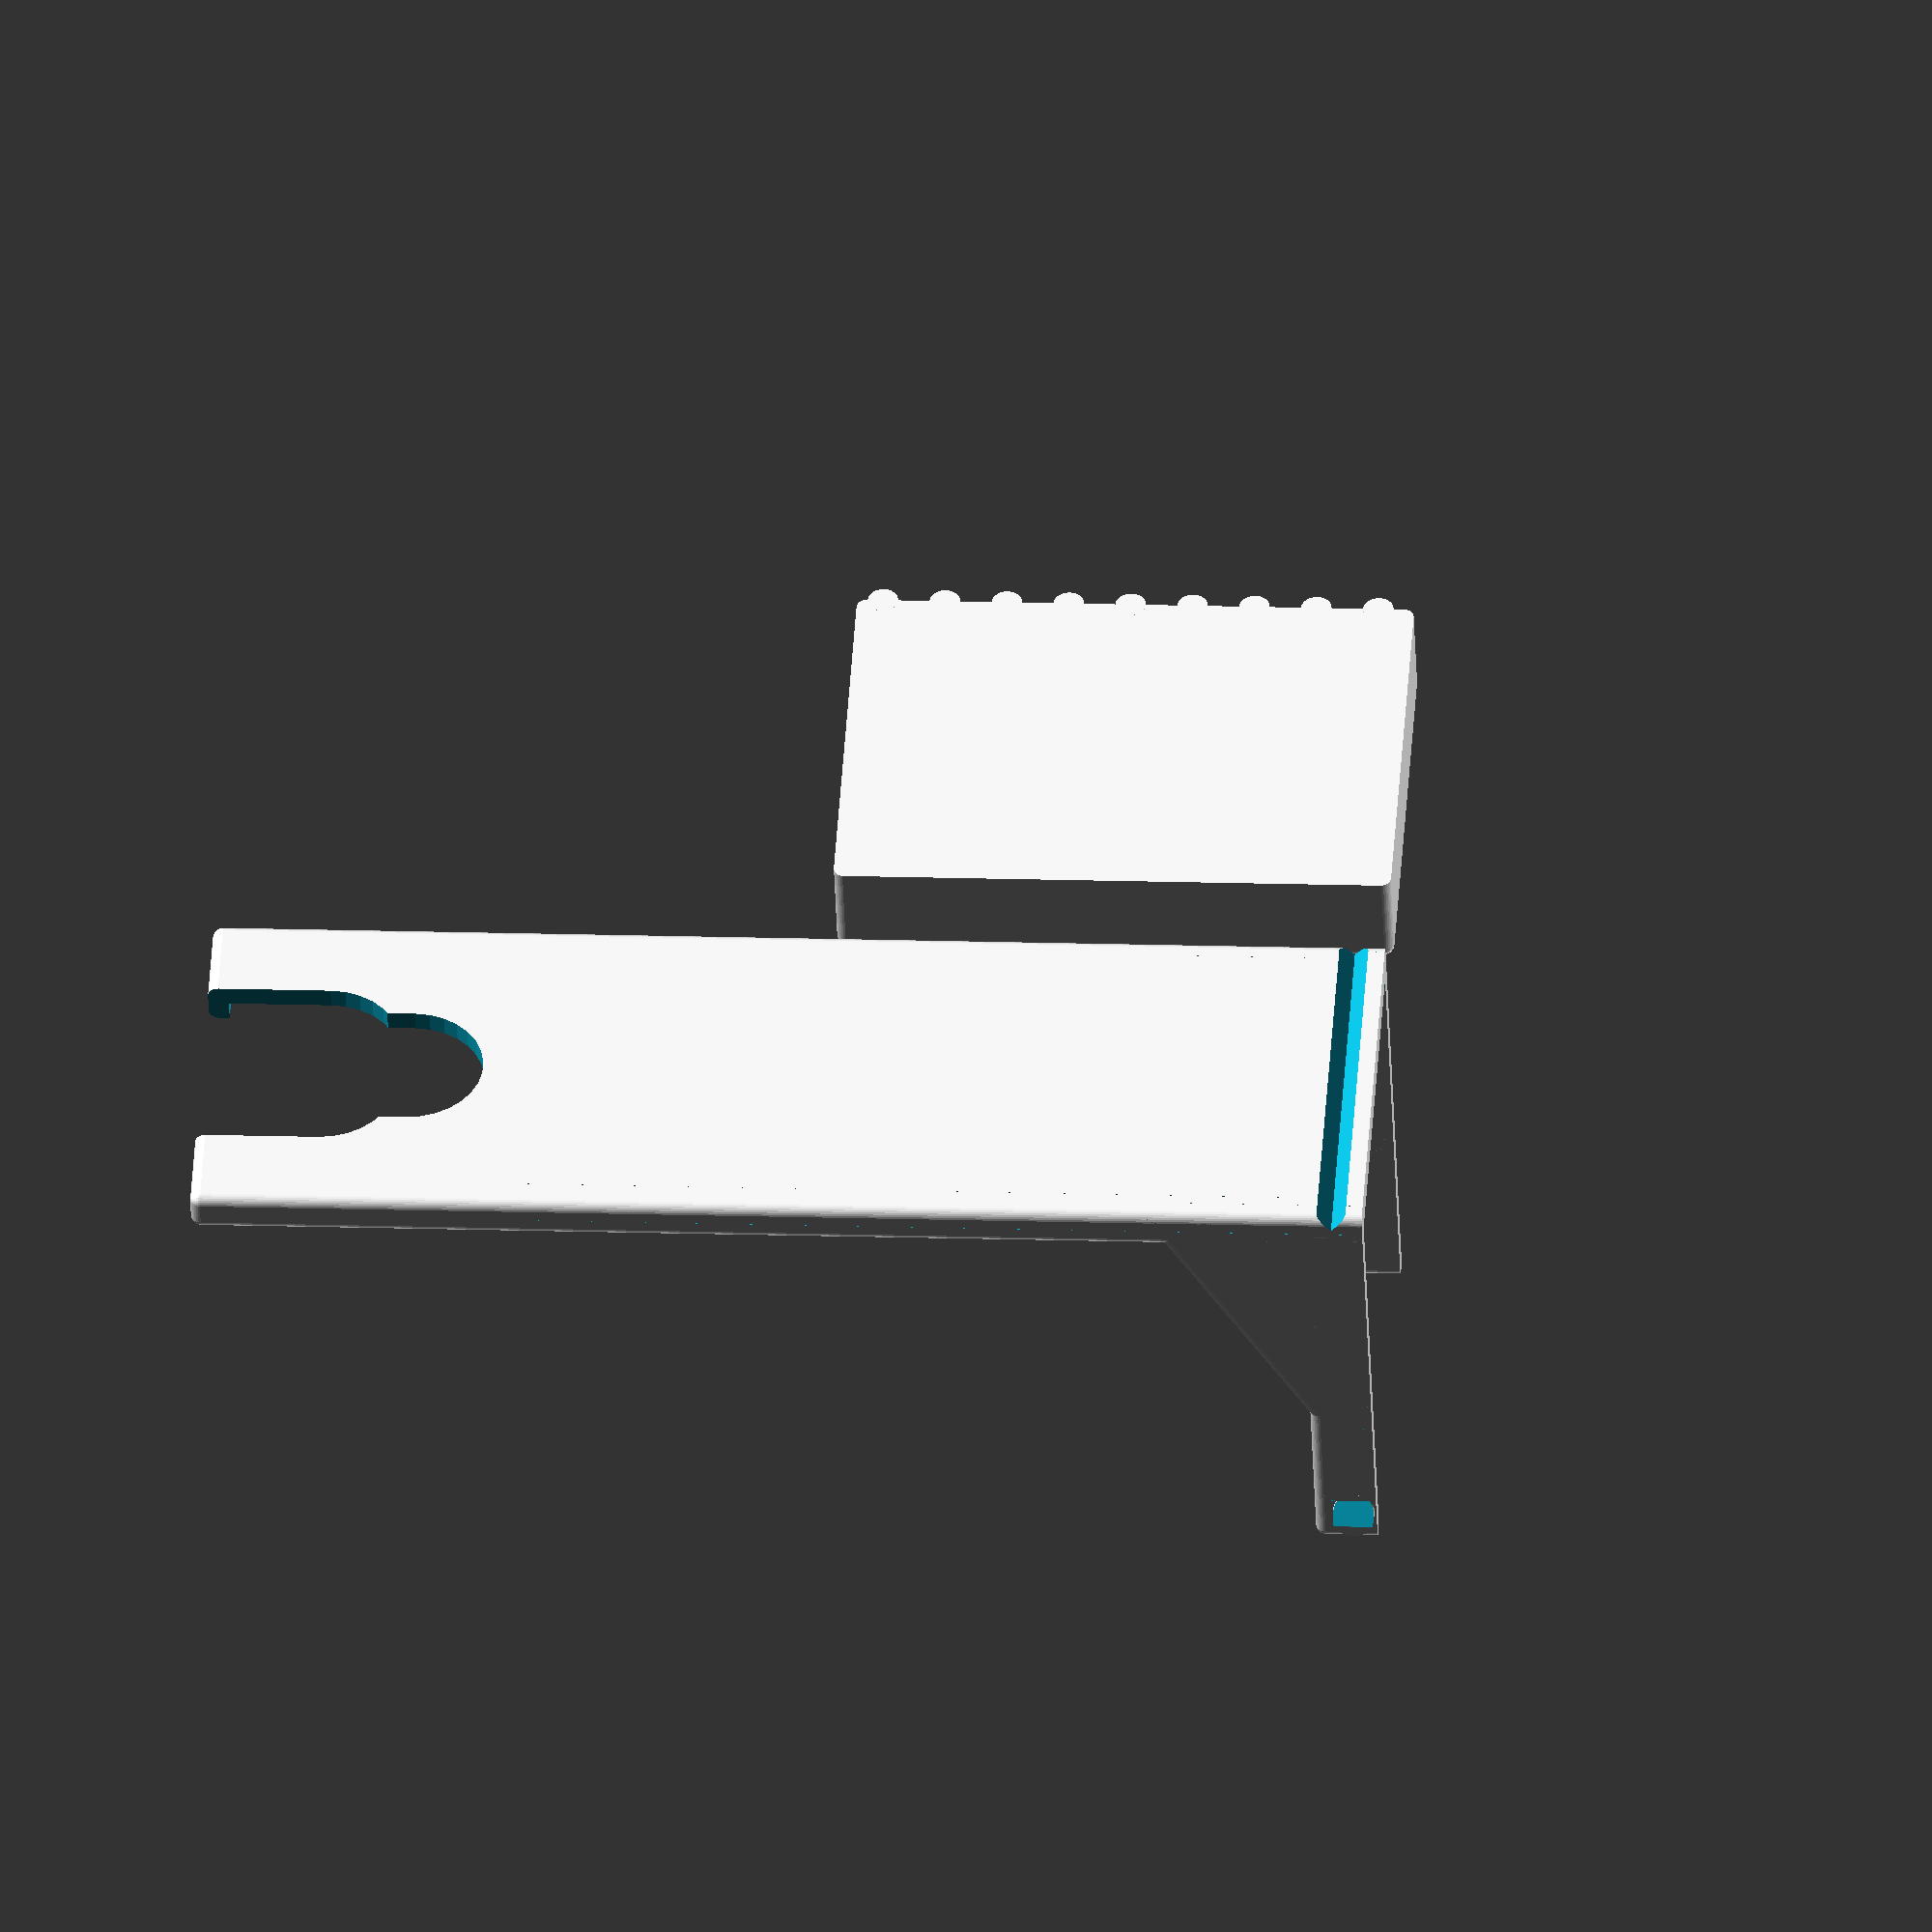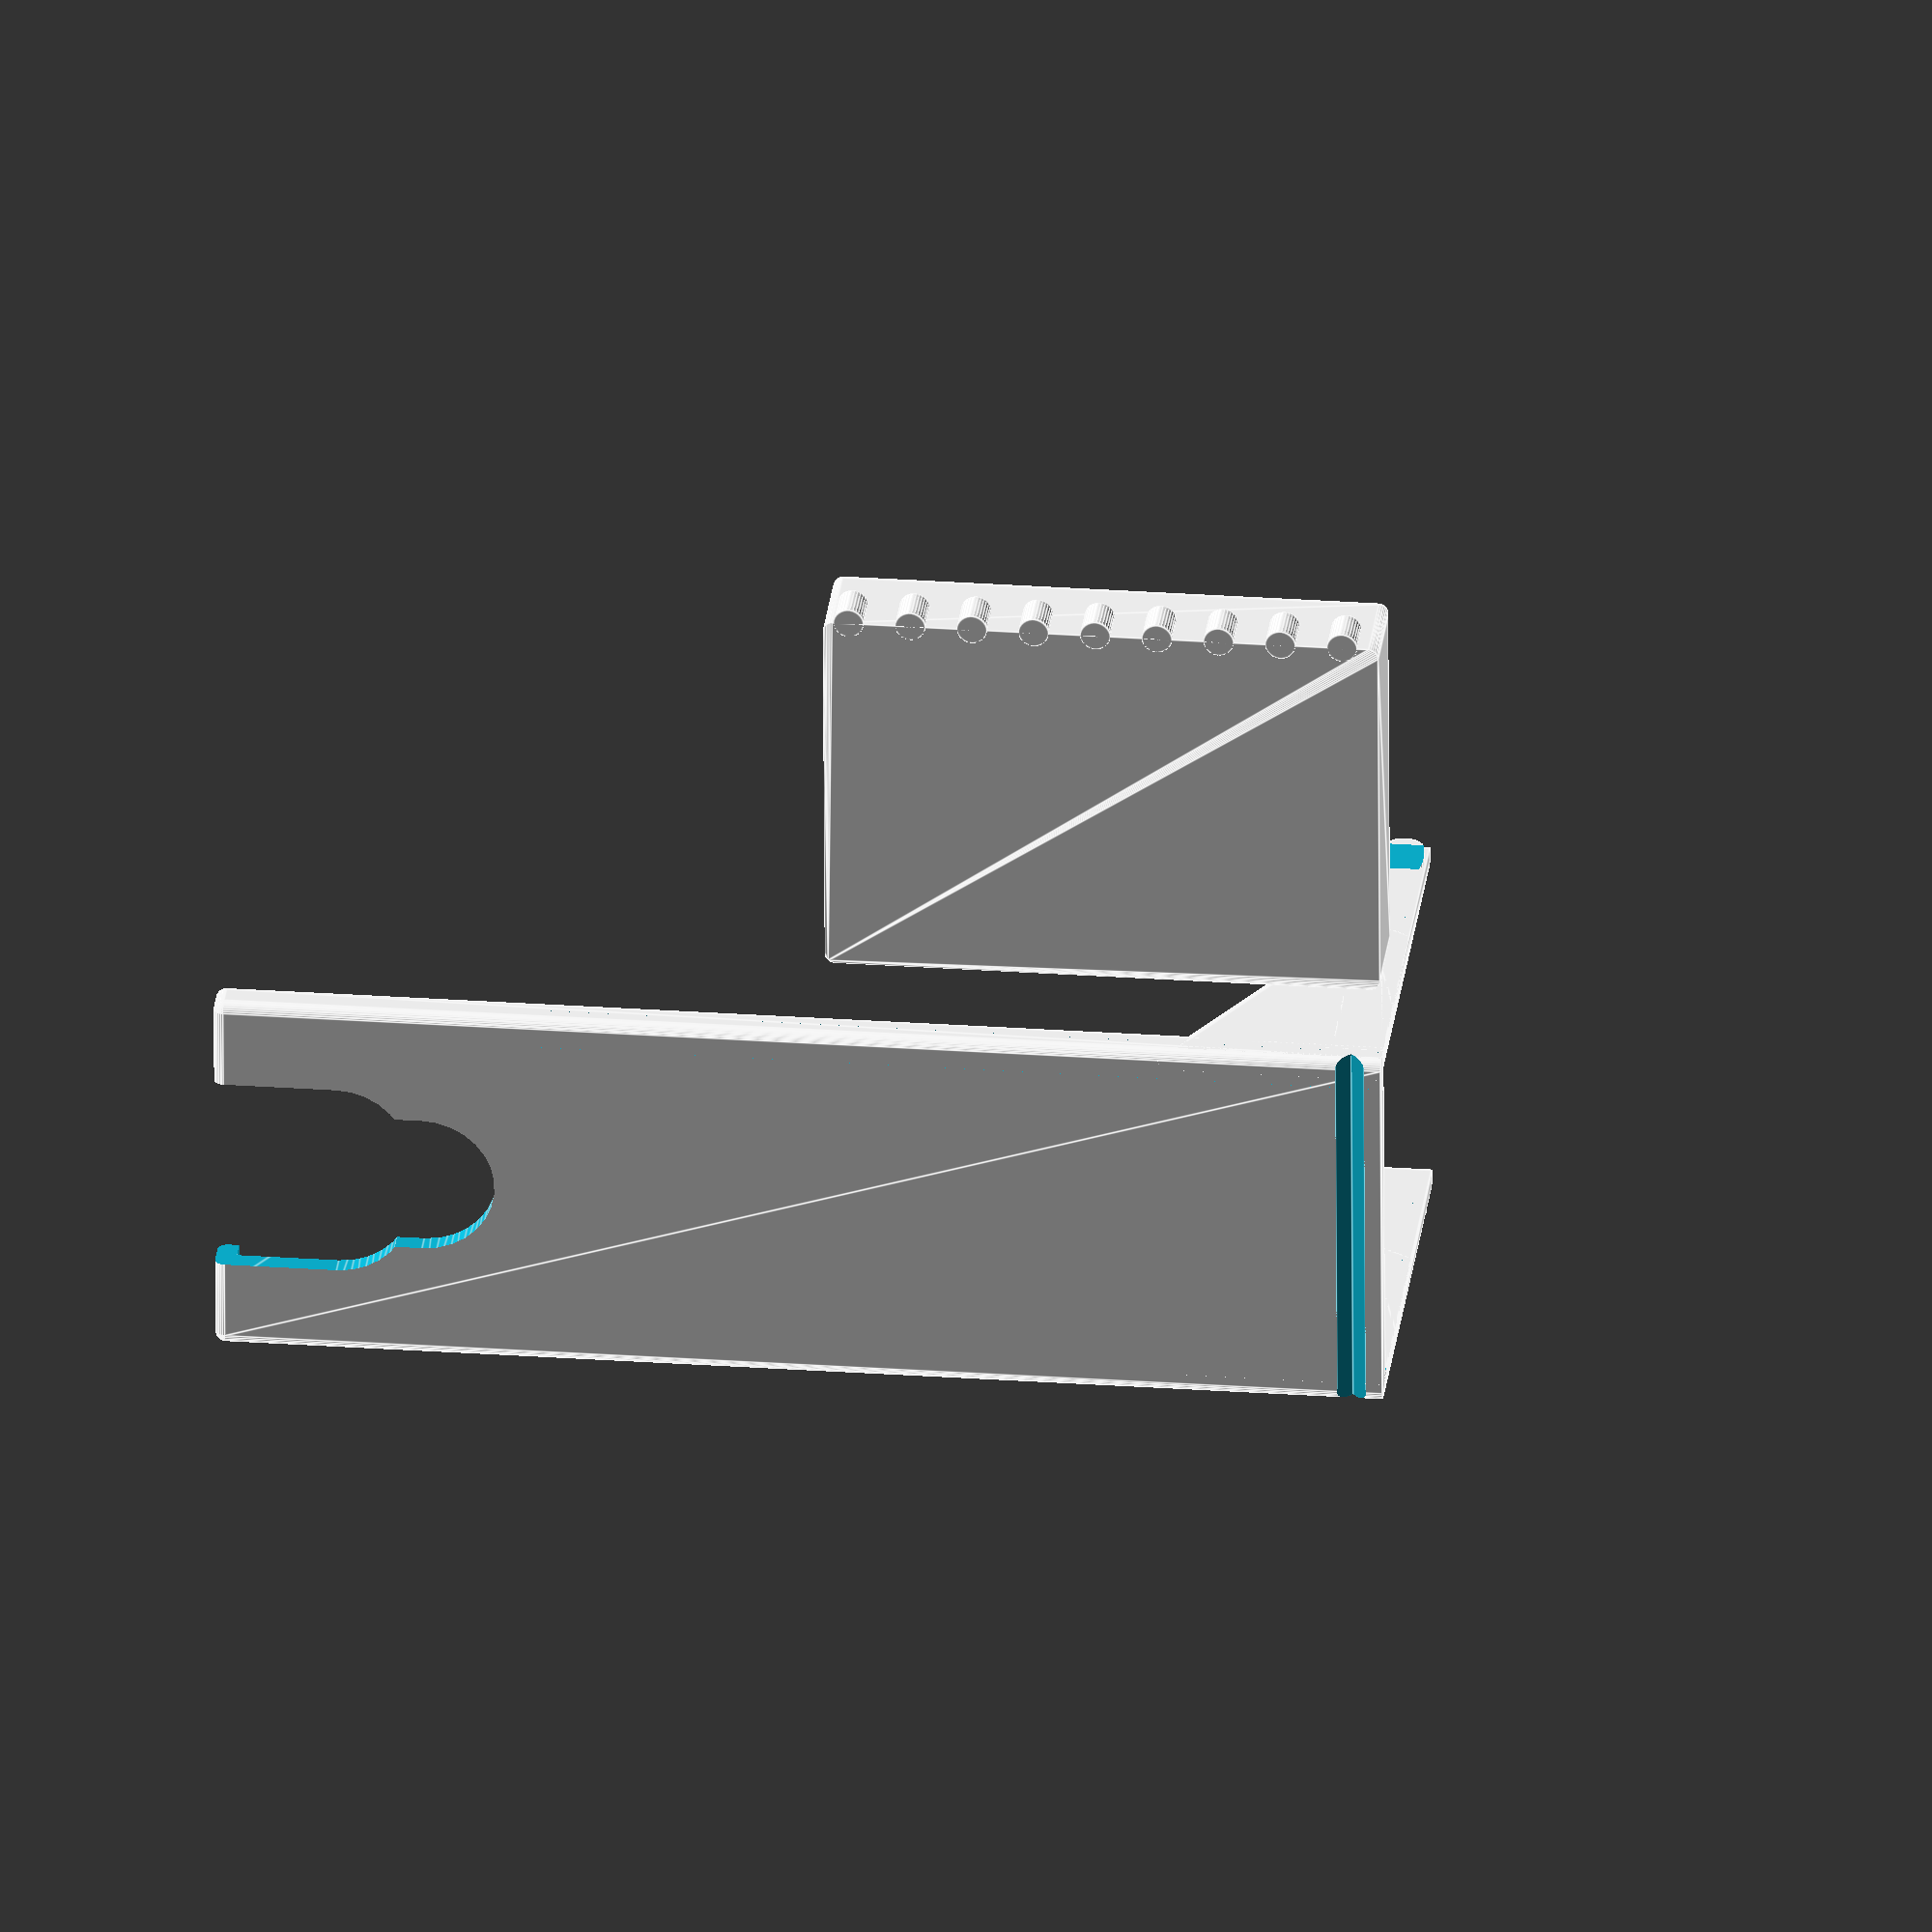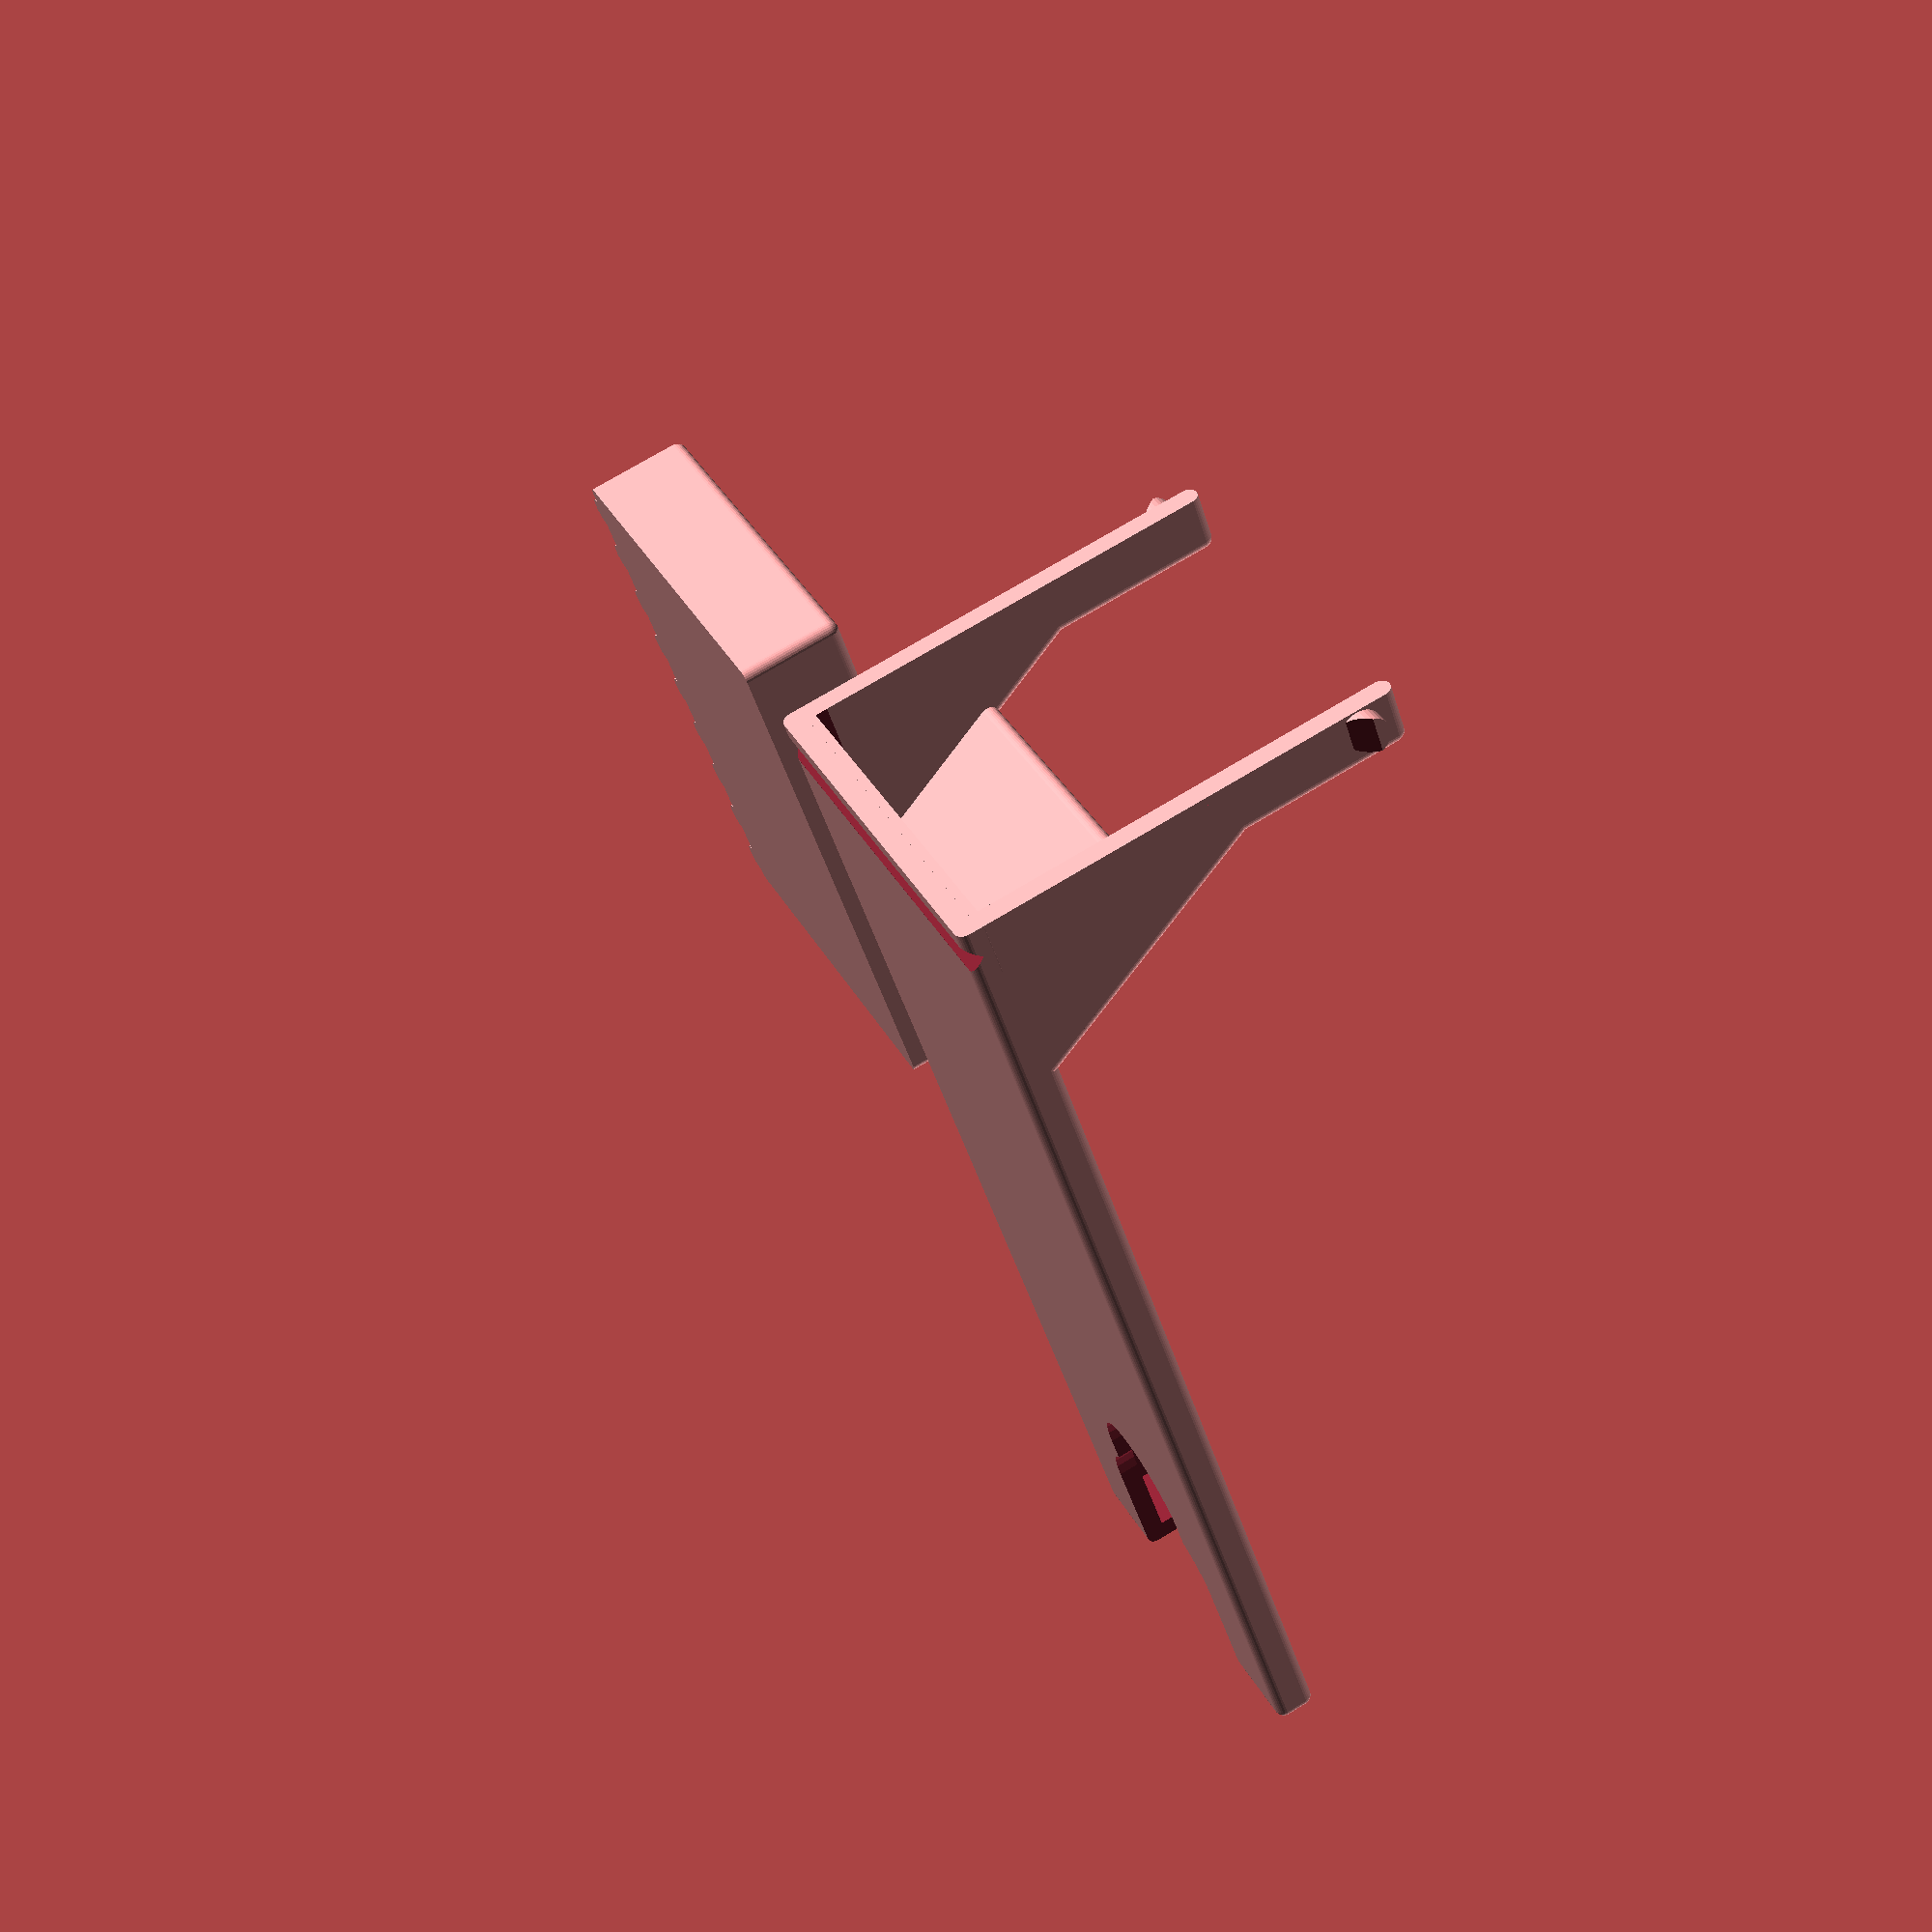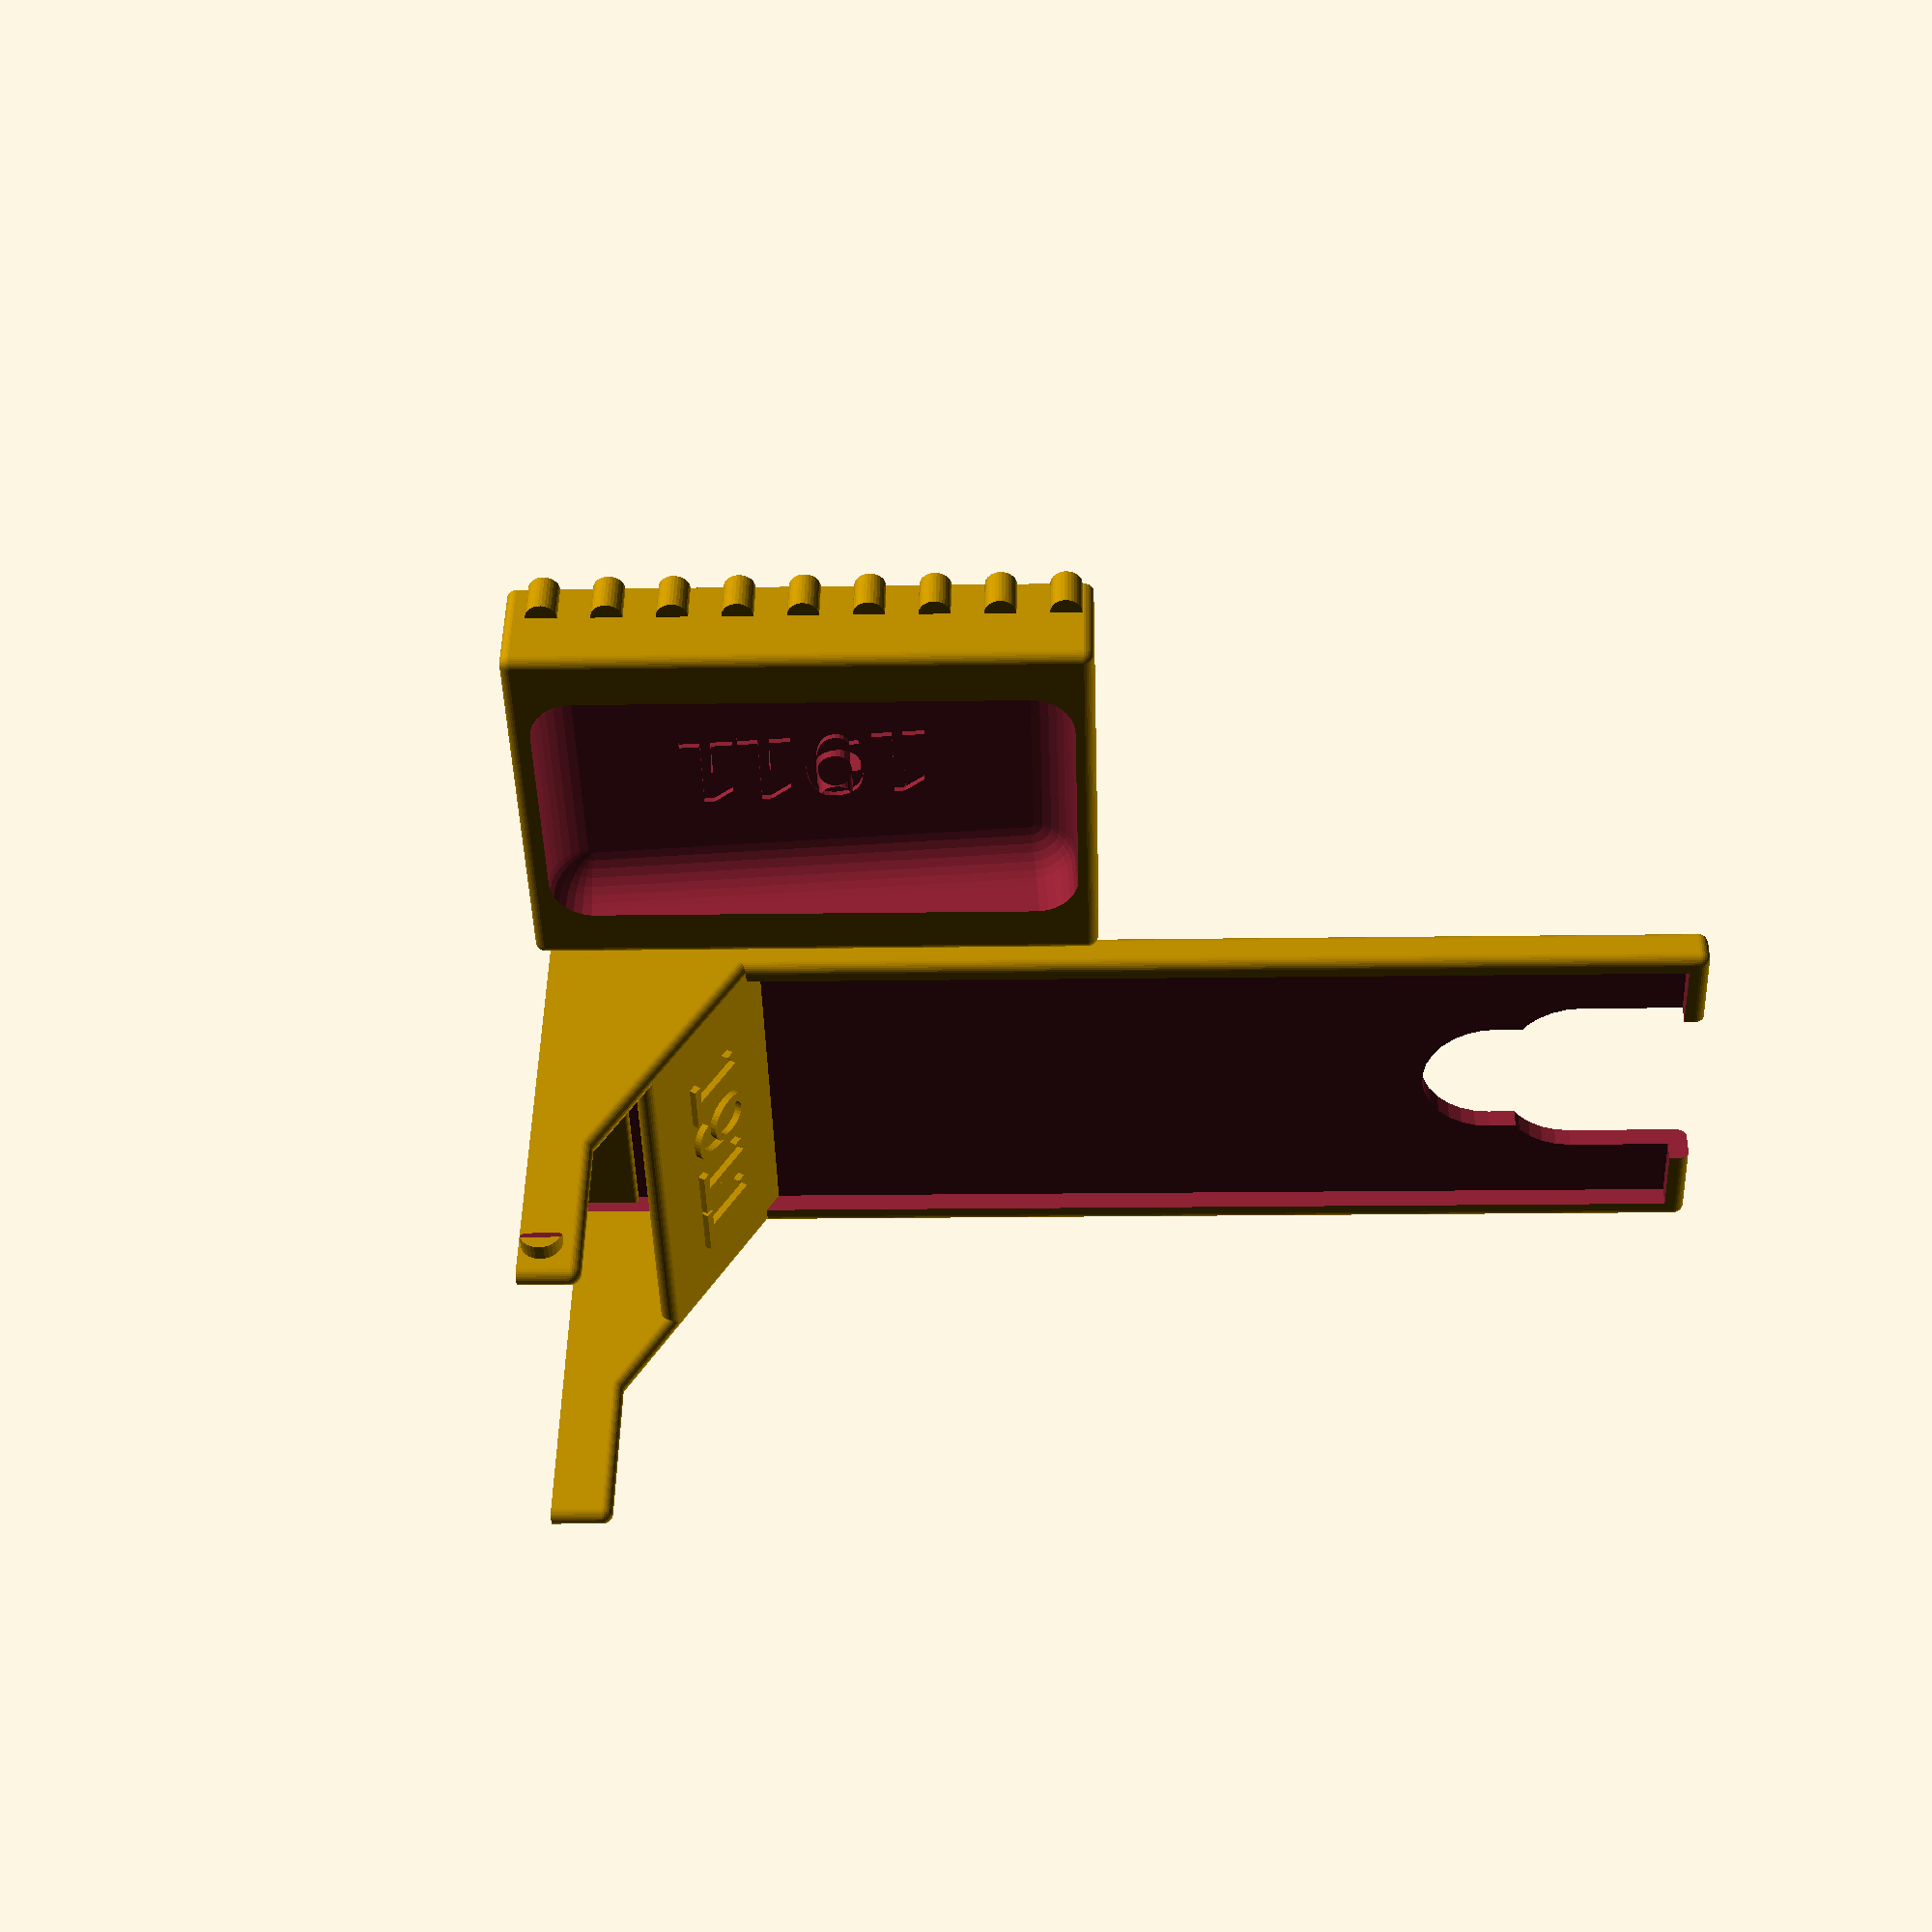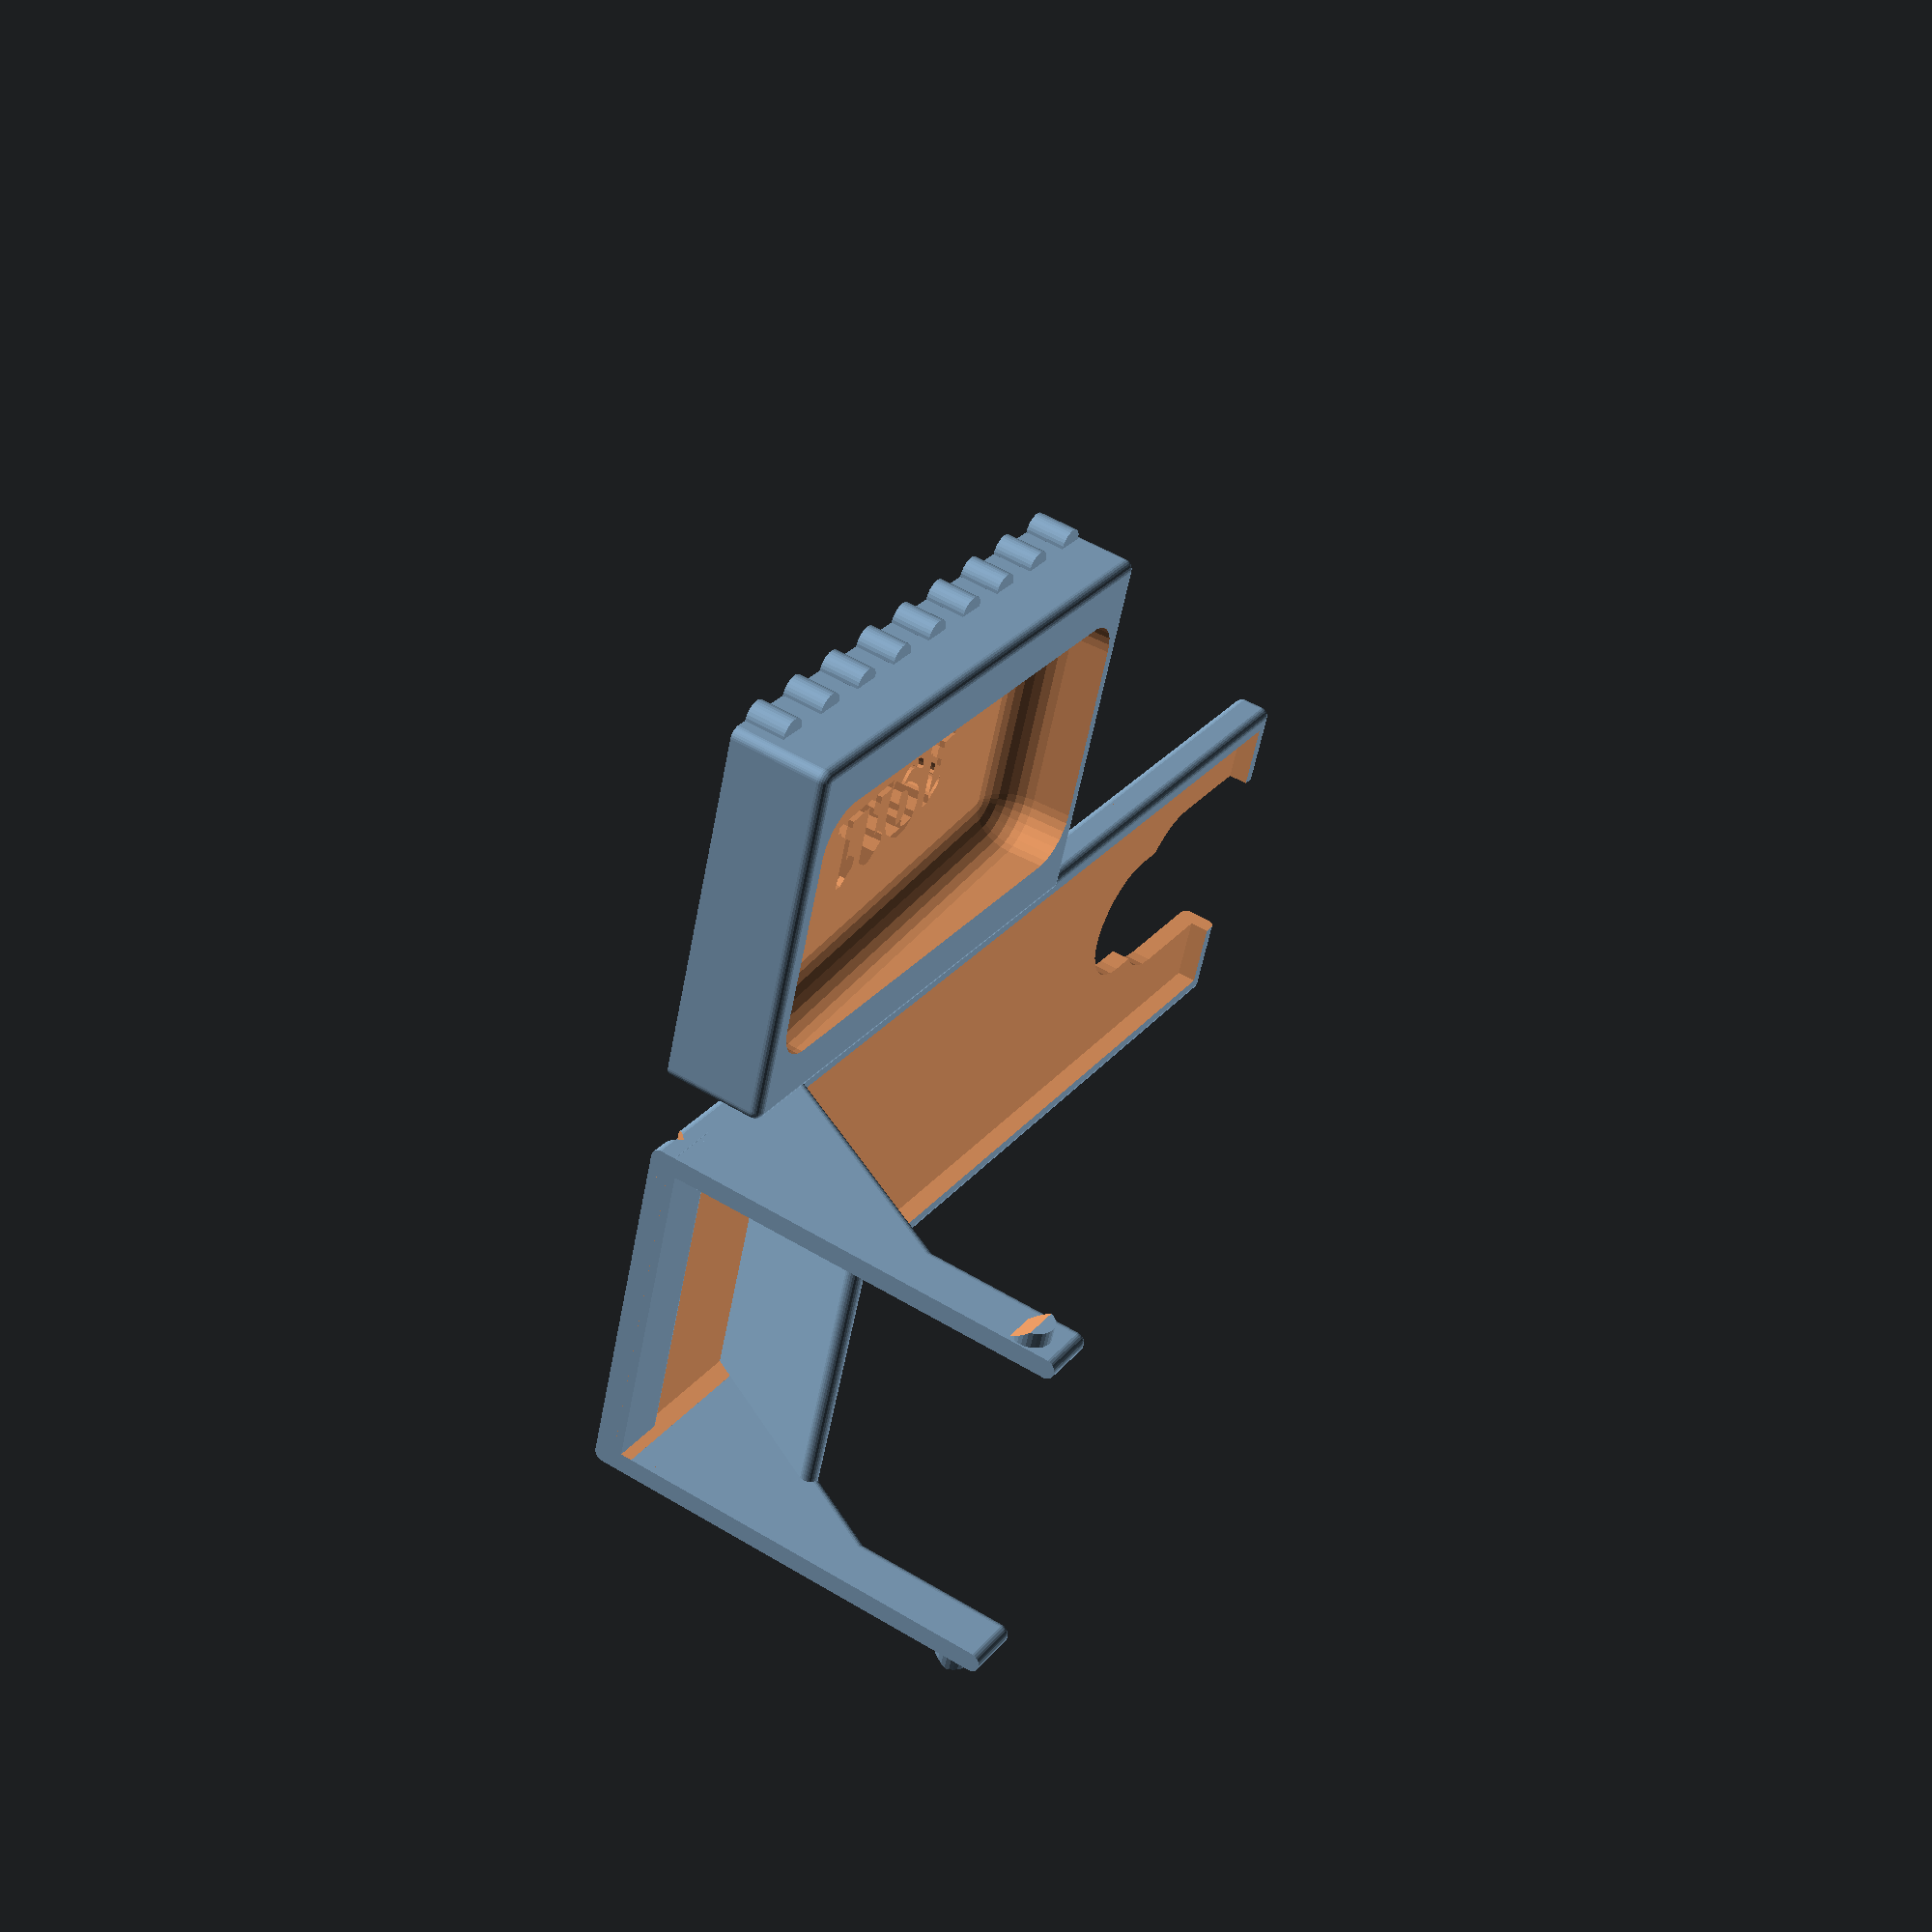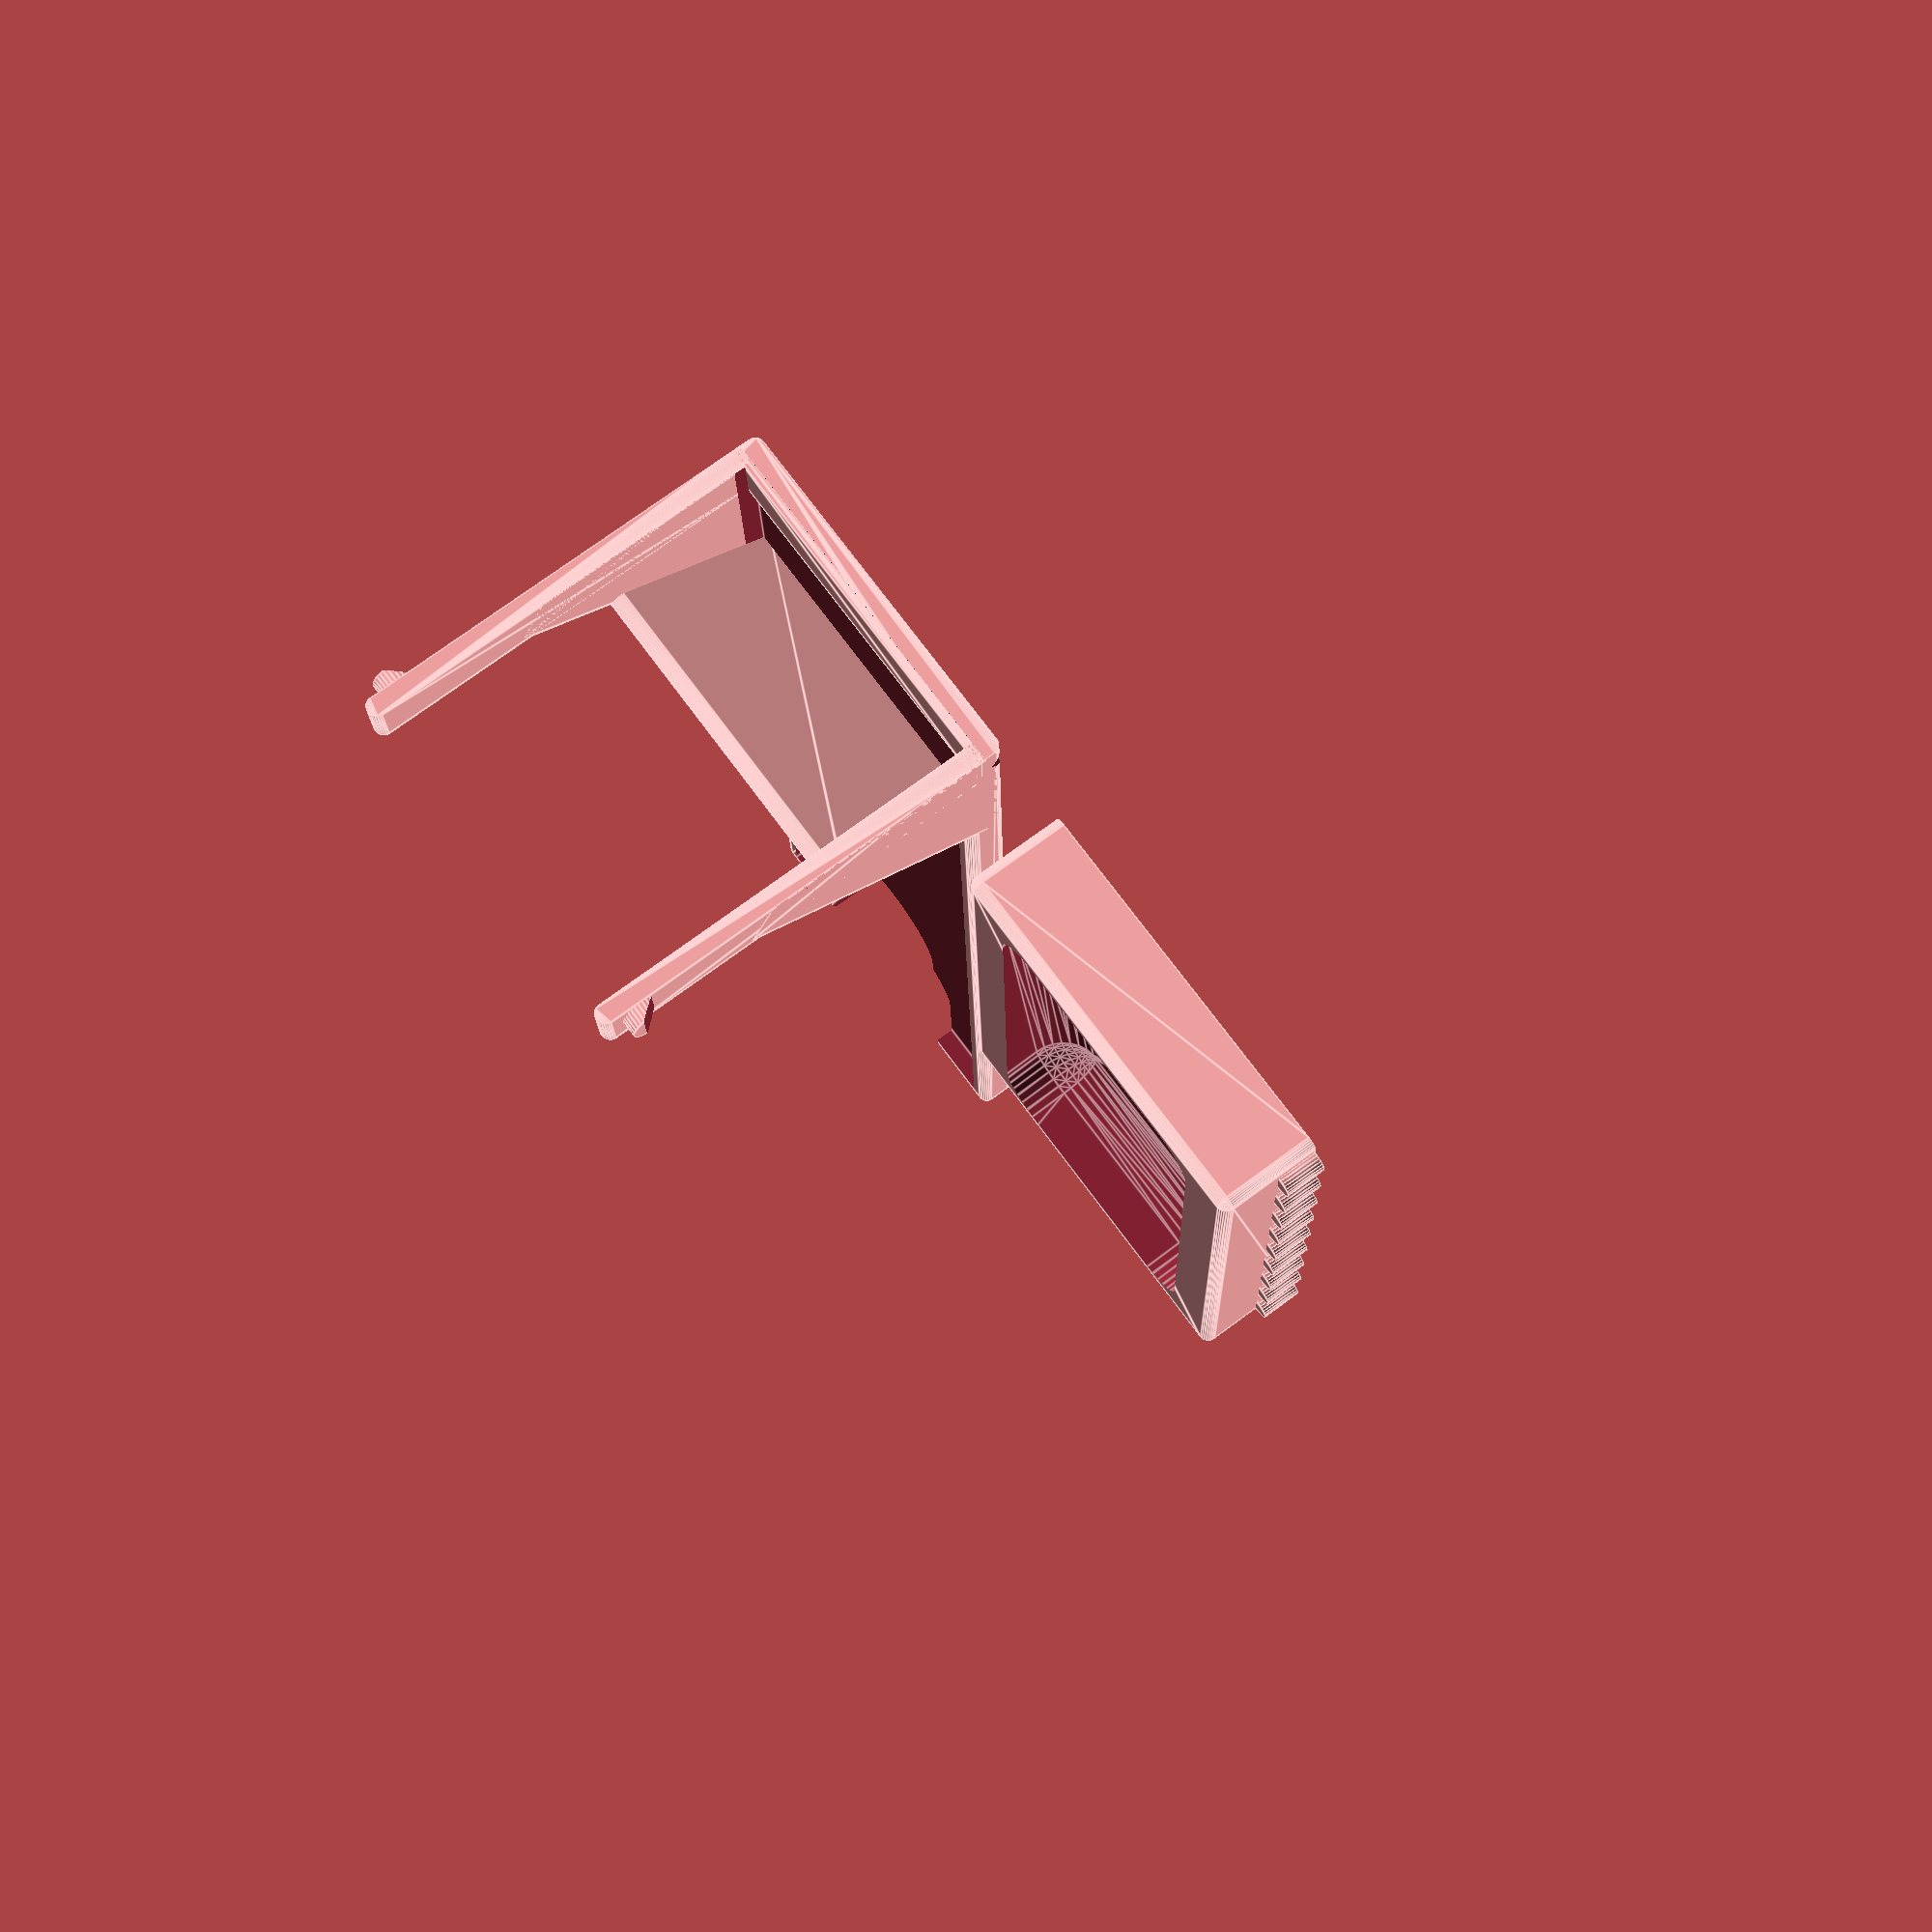
<openscad>
//Pistol riser and base insert

// Which part are your priting?
part = "both"; // [both:Both, vert:Vertical Muzzle Support Only, base:Base Insert]

//These can be modified:

// Muzzle Top Height
muzzletoph=131.5;      
    //height of the top of the horizontal muzzle above the base - this is the total height of the vertical back support. It can be less than the full height if you only want it to cradle part of the muzzle.

// Muzzle Bottom Height
muzzlebottomh=103.5;
    //height of the base of the horizontal muzzle above the base - this is where the muzzle slot will start.

// Muzzle Width
muzzlew=17;     //[5:0.5:40.5]
    //width of the muzzle slot

// Muzzle Roundness
muzzleslotroundness=8.5;  //[0:.5:20]
    //How rounded you want the cutout of the muzzle slot to be. 0 = square edges, 1/2 value of muzzlew = round bottom cutout

// Plaque Text
plaquetext="1911";
    //The writing on the plaque. The shorter the better (use abbreviations.) 

// Plaque Text Size
plaquetextsize=10; //[3:10]
    //The font size. Lower this if using more than 5 letters.

// Grip Base Length
baselength=60;  //[10:60]
    //Length of the pistol grip base.

// Grip Base Width
basewidth=32.5;     //[5:0.5:40.5]
    //Width of the pistol grip base. Must be less than width-thick*4

// Grip Base Angle
baseangle=4;    //[-3:15]
    //Angle of the base - positive value raises the butt end higher. Zero is flat. Negative values may bottom out the cut.

// Grip Base Roundness
baseroundness=5;  //[0:.5:20]
    //How rounded you want the base cutout to be. 0 = square edges, 1/2 value of basewidth = round bottom cutout ends.


/* [Hidden] */
//Don't touch these values:
slop=.4;
thick=2.4;
width=50;
smooth=30;


// preview[view:south east]

module bsnapwing()
{
    //Straight wings
    translate([thick,0,0])roundedcube([width,thick,thick*3],false,thick/2,"zmax");
    //Angled wings
    difference()
    {
        translate([-width/3*2,0,-width/4])rotate([0,30,0])roundedcube([width,thick,width],false,thick/2);
        translate([-100,-thick/2,-99])cube([200,thick*2,100]);
        translate([-100+thick,-thick/2,0])cube([100,thick*2,100]);
    }
    //Snap Nubs
    difference()
    {
        translate([width-thick,-thick*.8,thick+slop/2])rotate([-90,0,0])cylinder(d=thick*2,h=thick,$fn=smooth);
        translate([width-thick*5+slop,0,-thick])rotate([0,0,-40])cube([20,5,20]);
    }
}

module plaque()
{
    roundedcube([width/2,width-thick*2,thick],true,thick/2);
    rotate([0,0,90])linear_extrude(height = 2)
    {
		text(plaquetext, size = plaquetextsize, halign = "center", valign = "center", $fn = smooth);
    }
}


    //holes for pistol back snap wings - test
    //translate([width-thick,-width/2,thick+slop/2])rotate([-90,0,0])cylinder(d=thick*2,h=1,$fn=smooth);

//Pistol base insert
module basei()
{
    difference()
    {
        roundedcube([baselength+thick*2,width-thick*2,thick*5],false,thick/2,"zmax");
        translate([thick+(baseangle/10),((width-thick*2)-basewidth)/2,thick])rotate([0,-baseangle,0])
        union()
        {
            roundedcube([baselength,basewidth,100],false,baseroundness);
            translate([baselength/2,basewidth/2,-thick/4])linear_extrude(height = 5)
                {text(plaquetext, size = plaquetextsize, halign = "center", valign = "center", $fn = smooth);}
        }
    }

    //Ridges
    for(i=[thick/4:thick*3:baselength-thick/4])
    translate([i+thick,0,thick])cylinder(d=thick*1.48,h=thick*2,center=true,$fn=smooth);
}



//Vertical Riser
module vertrise()
{
    difference()
    {
        roundedcube([thick*2,width-thick*2,muzzletoph+thick*2],false,thick/2,"zmax");
        translate([thick,thick,-thick])cube([thick*2,width-thick*4,muzzletoph+thick*2]);
        //back hook for pistol base
        translate([sqrt(thick*thick+thick*thick)/4-thick-slop/3,-slop/2,thick*1.5])rotate([0,45,0])cube([thick,width-thick*2+slop,thick]);
        //Hole/slot for muzzle
        translate([0,(width-thick*2)/2,muzzletoph])roundedcube([thick*20,muzzlew,(muzzletoph-muzzlebottomh)*2],true,muzzleslotroundness);
        //Anything fancy - do it here:
        translate([0,(width-thick*2)/2,muzzletoph])roundedcube([thick*20,24,(muzzletoph-muzzlebottomh)*2-20],true,muzzleslotroundness);
    }
    
    //Extra support around the bottom hook
    translate([thick,0,0])roundedcube([1,width-thick*2,thick*3],false,.5,"zmax");
    
    //bottom snap wings
    bsnapwing();
    translate([0,width-thick*2,0])rotate([180,0,0])mirror([0,0,180])bsnapwing();
    
    //plaque
    translate([11.5,width/2-thick,17.966])rotate([0,30,0]) plaque();
}

module roundedcube(size = [1, 1, 1], center = false, radius = 0.5, apply_to = "all") {
    // This module was written by Daniel Upshaw!
    // More information: https://danielupshaw.com/openscad-rounded-corners/

    // Set to 0.01 for higher definition curves (renders slower)
    $fs = 0.15;
	// If single value, convert to [x, y, z] vector
	size = (size[0] == undef) ? [size, size, size] : size;

	translate_min = radius;
	translate_xmax = size[0] - radius;
	translate_ymax = size[1] - radius;
	translate_zmax = size[2] - radius;

	diameter = radius * 2;

	obj_translate = (center == false) ?
		[0, 0, 0] : [
			-(size[0] / 2),
			-(size[1] / 2),
			-(size[2] / 2)
		];

	translate(v = obj_translate) {
		hull() {
			for (translate_x = [translate_min, translate_xmax]) {
				x_at = (translate_x == translate_min) ? "min" : "max";
				for (translate_y = [translate_min, translate_ymax]) {
					y_at = (translate_y == translate_min) ? "min" : "max";
					for (translate_z = [translate_min, translate_zmax]) {
						z_at = (translate_z == translate_min) ? "min" : "max";

						translate(v = [translate_x, translate_y, translate_z])
						if (
							(apply_to == "all") ||
							(apply_to == "xmin" && x_at == "min") || (apply_to == "xmax" && x_at == "max") ||
							(apply_to == "ymin" && y_at == "min") || (apply_to == "ymax" && y_at == "max") ||
							(apply_to == "zmin" && z_at == "min") || (apply_to == "zmax" && z_at == "max")
						) {
							sphere(r = radius);
						} else {
							rotate = 
								(apply_to == "xmin" || apply_to == "xmax" || apply_to == "x") ? [0, 90, 0] : (
								(apply_to == "ymin" || apply_to == "ymax" || apply_to == "y") ? [90, 90, 0] :
								[0, 0, 0]
							);
							rotate(a = rotate)
							cylinder(h = diameter, r = radius, center = true);
						}
					}
				}
			}
		}
	}
}

print_part();

module print_part()
{
    if (part == "both"){
        vertrise();
        translate([0,-width-thick*2,baselength+thick*2])rotate([0,90,0])basei();
    }   else if (part == "vert"){
        vertrise();
    }   else if (part == "base"){
        basei();
    }   else {
        vertrise();
        translate([0,-width-thick*2,baselength+thick*2])rotate([0,90,0])basei();
    }
}        

</openscad>
<views>
elev=165.4 azim=300.6 roll=85.9 proj=o view=wireframe
elev=333.4 azim=182.6 roll=96.4 proj=o view=edges
elev=225.7 azim=26.7 roll=343.5 proj=p view=solid
elev=194.9 azim=299.7 roll=268.0 proj=p view=solid
elev=151.7 azim=347.5 roll=329.0 proj=p view=wireframe
elev=196.8 azim=216.3 roll=359.0 proj=p view=edges
</views>
